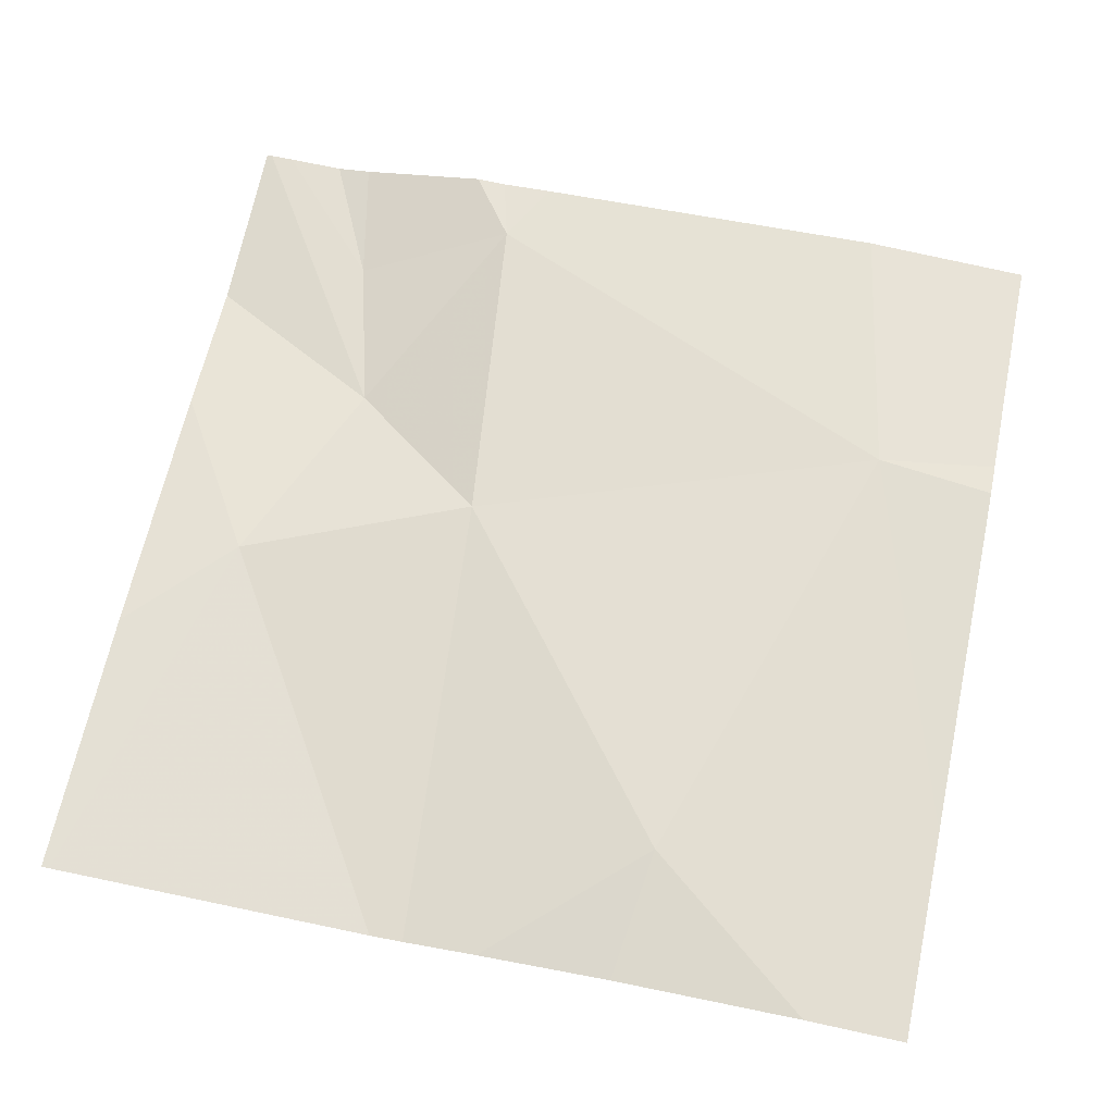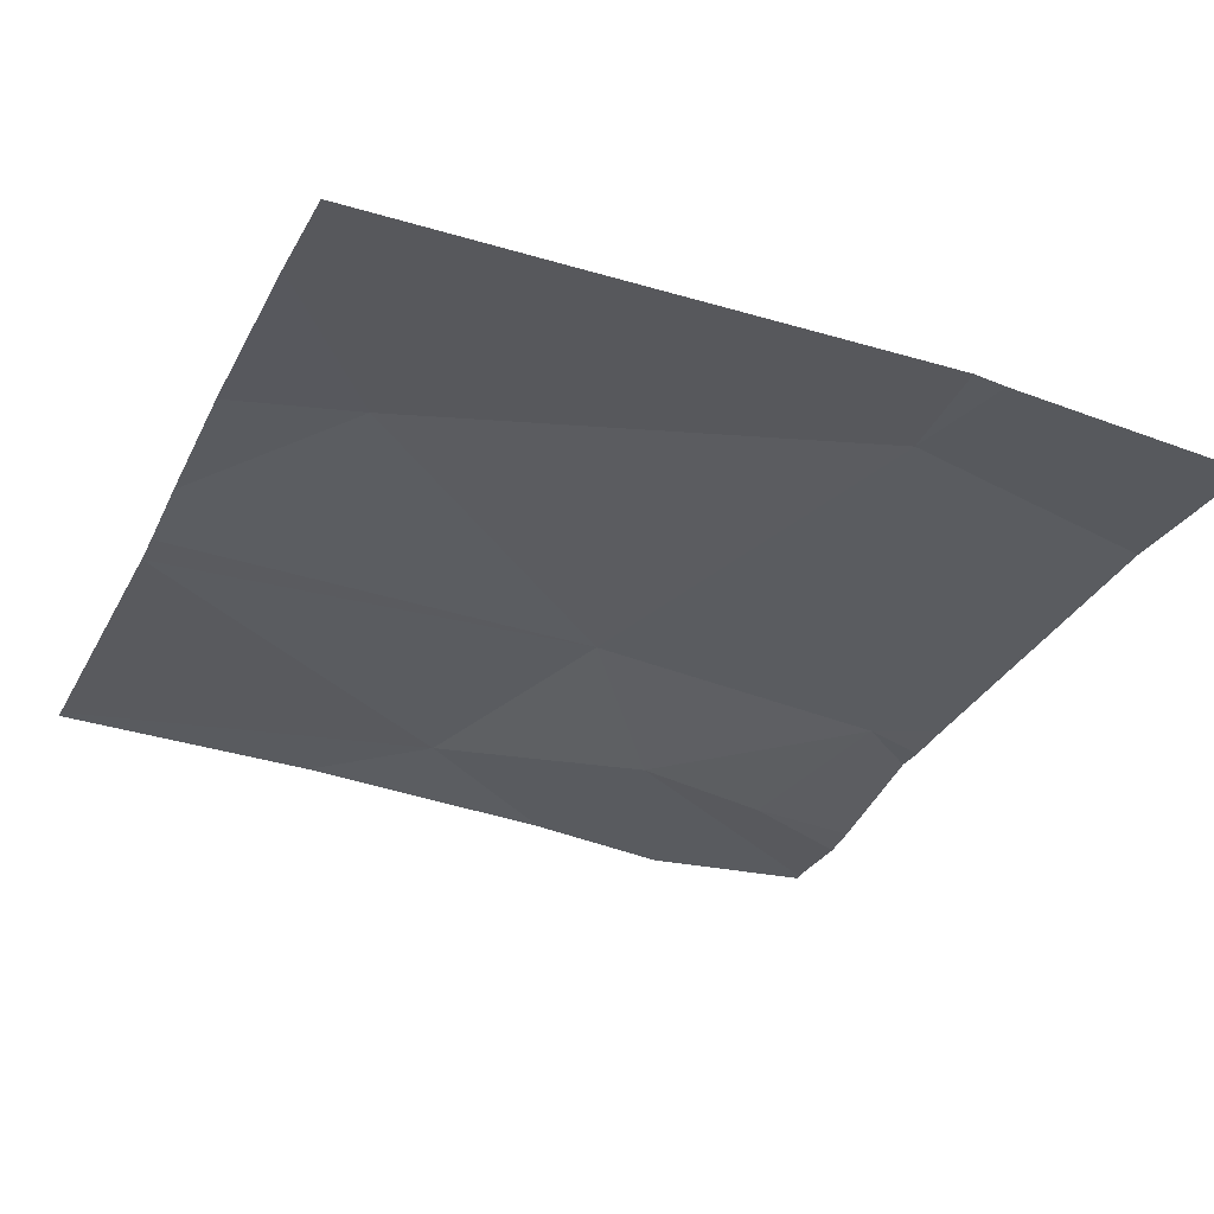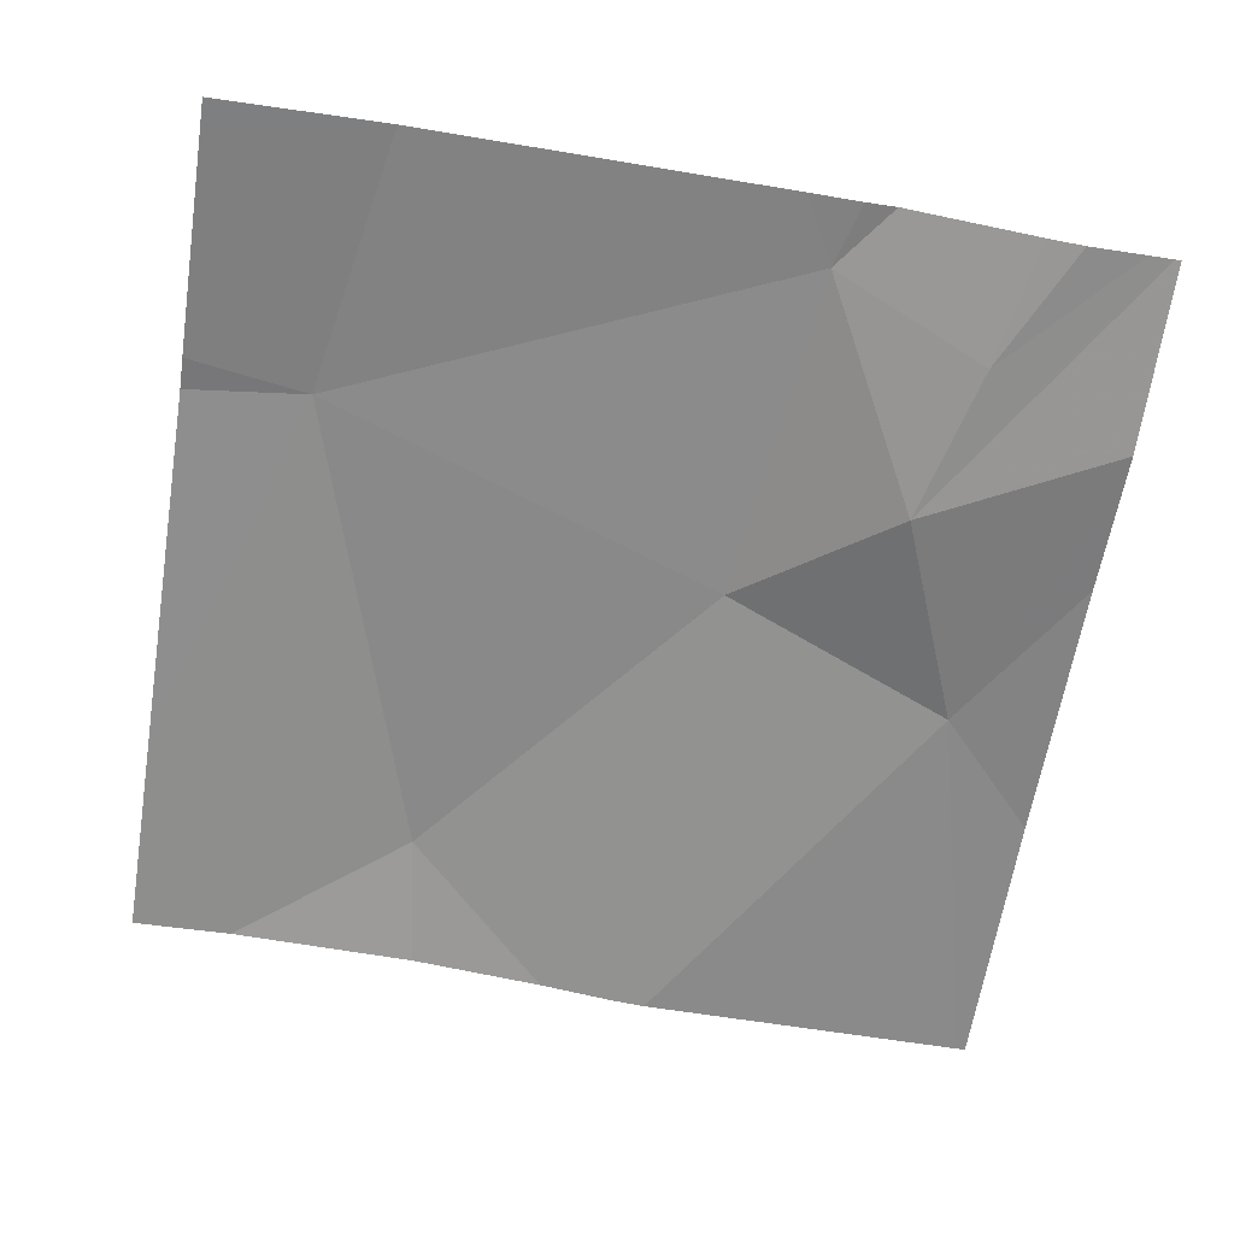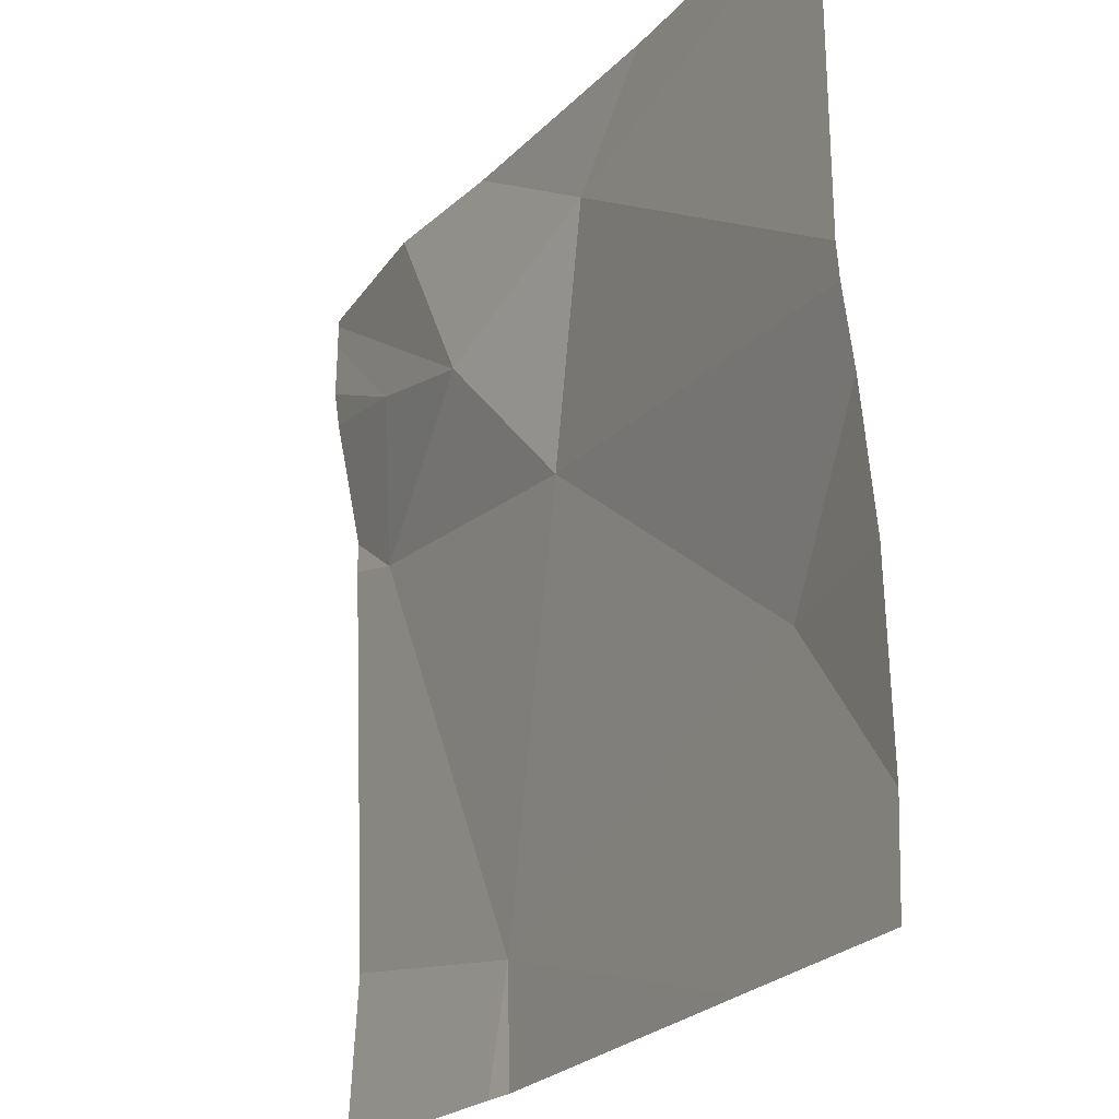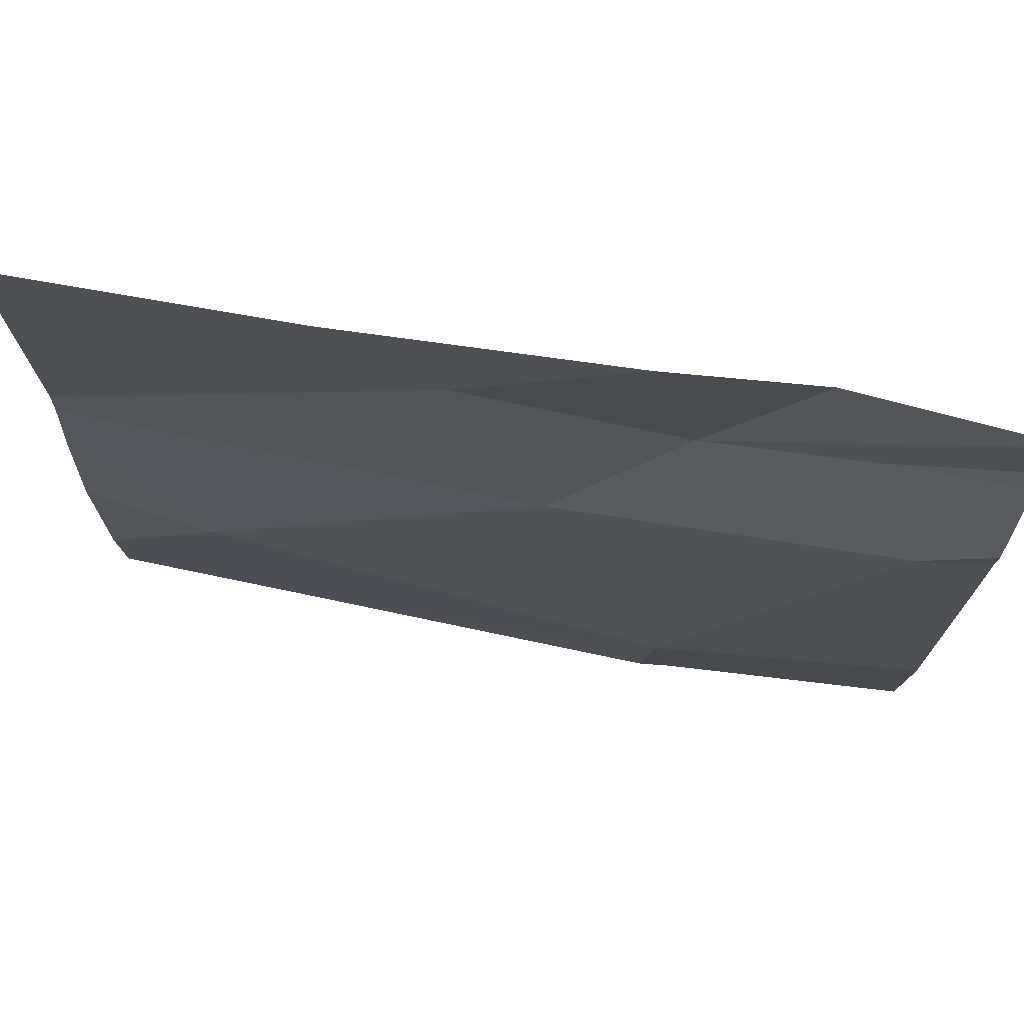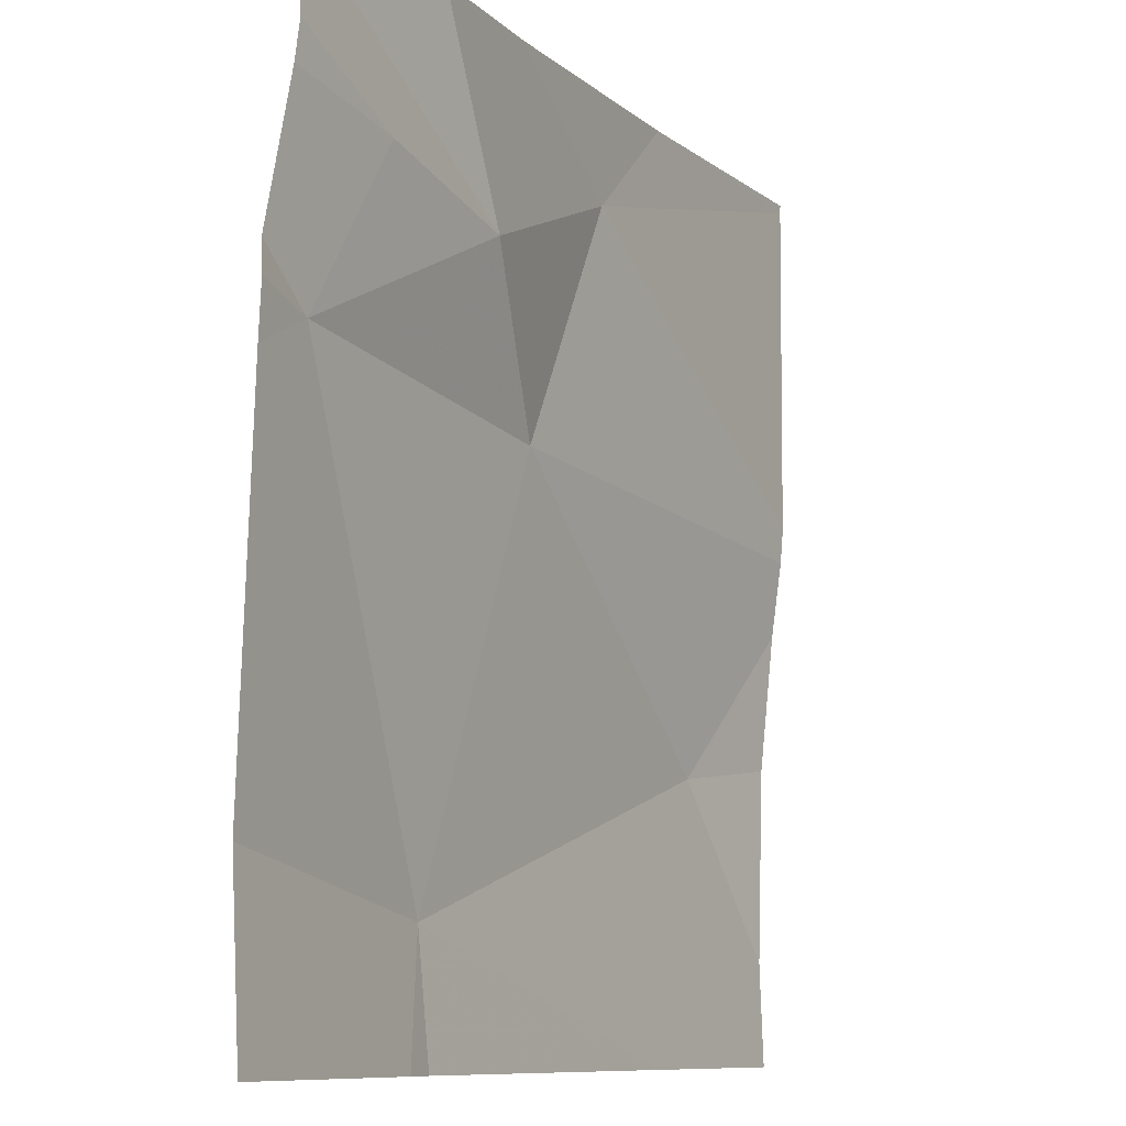
<metadata>
{"format":"obj","ext":"obj","renderer":"f3d","projection":"perspective","resolution":1024,"background":"white","views":[{"elev":67.3,"azim":-78.0,"up":"+Z"},{"elev":-30.5,"azim":-23.9,"up":"+Z"},{"elev":-64.5,"azim":81.0,"up":"+Z"},{"elev":-23.6,"azim":-118.7,"up":"+Y"},{"elev":75.7,"azim":11.3,"up":"+Y"},{"elev":-9.6,"azim":120.6,"up":"+Y"}]}
</metadata>
<code>
v -92.09 250.3 483.2
v -92.55 250.3 483.3
v -91.96 250 483.3
v -92.19 249.5 483.3
v -92.61 249.3 483.3
v -91.89 249.3 483.3
v -92.2 249.3 483.3
v -92.03 250.1 483.2
v -91.92 249.3 483.3
v -92.17 249.3 483.3
v -92.2 250.1 483.2
v -92.33 249.9 483.3
v -91.89 250 483.3
v -91.89 250 483.3
v -92.43 250.2 483.3
v -91.89 249.5 483.3
v -92.7 249.6 483.3
v -91.89 249.9 483.3
v -92.85 250.3 483.3
v -92.85 249.9 483.3
v -92.85 249.8 483.3
v -92.85 249.9 483.3
v -92.85 249.7 483.3
v -92.85 249.5 483.3
v -92.25 250.3 483.2
v -92.85 250.3 483.3
v -92.85 250.3 483.3
v -91.89 250.2 483.2
v -91.89 250.3 483.2
v -91.89 250.2 483.2
v -91.89 250.3 483.2
v -92.85 249.3 483.3
v -91.9 250.3 483.2
v -91.89 250.3 483.2
f 27 19 26
f 3 4 16
f 3 12 4
f 26 19 2
f 33 31 34
f 8 3 14
f 11 8 29
f 1 31 33
f 11 12 3
f 3 8 11
f 28 8 30
f 21 12 22
f 9 16 10
f 4 17 24
f 12 17 4
f 25 15 1
f 15 11 1
f 12 15 20
f 11 15 12
f 6 16 9
f 19 15 2
f 20 15 19
f 14 3 13
f 21 17 12
f 13 3 18
f 22 12 20
f 5 4 24
f 18 3 16
f 23 17 21
f 24 17 23
f 16 4 10
f 5 24 32
f 7 4 5
f 2 15 25
f 29 8 28
f 1 11 31
f 30 8 14
f 31 11 29
f 10 4 7

</code>
